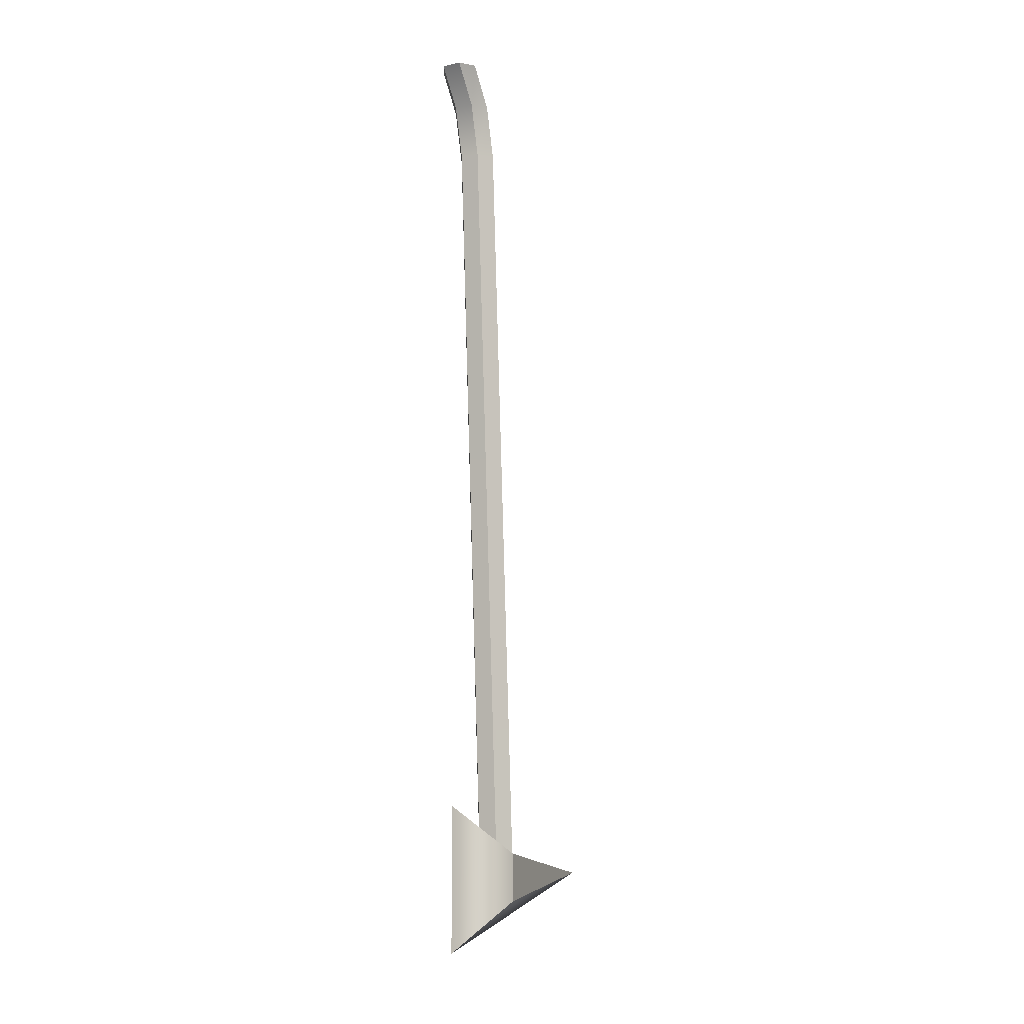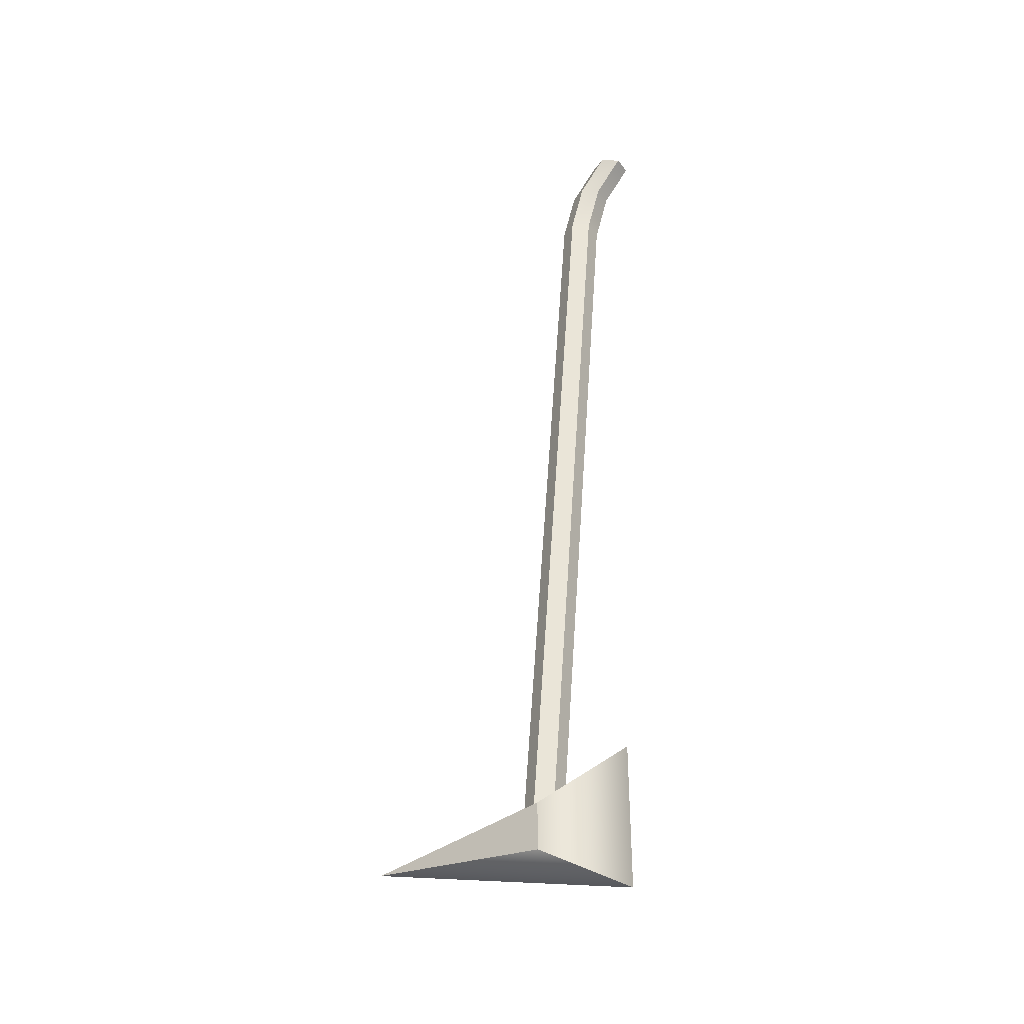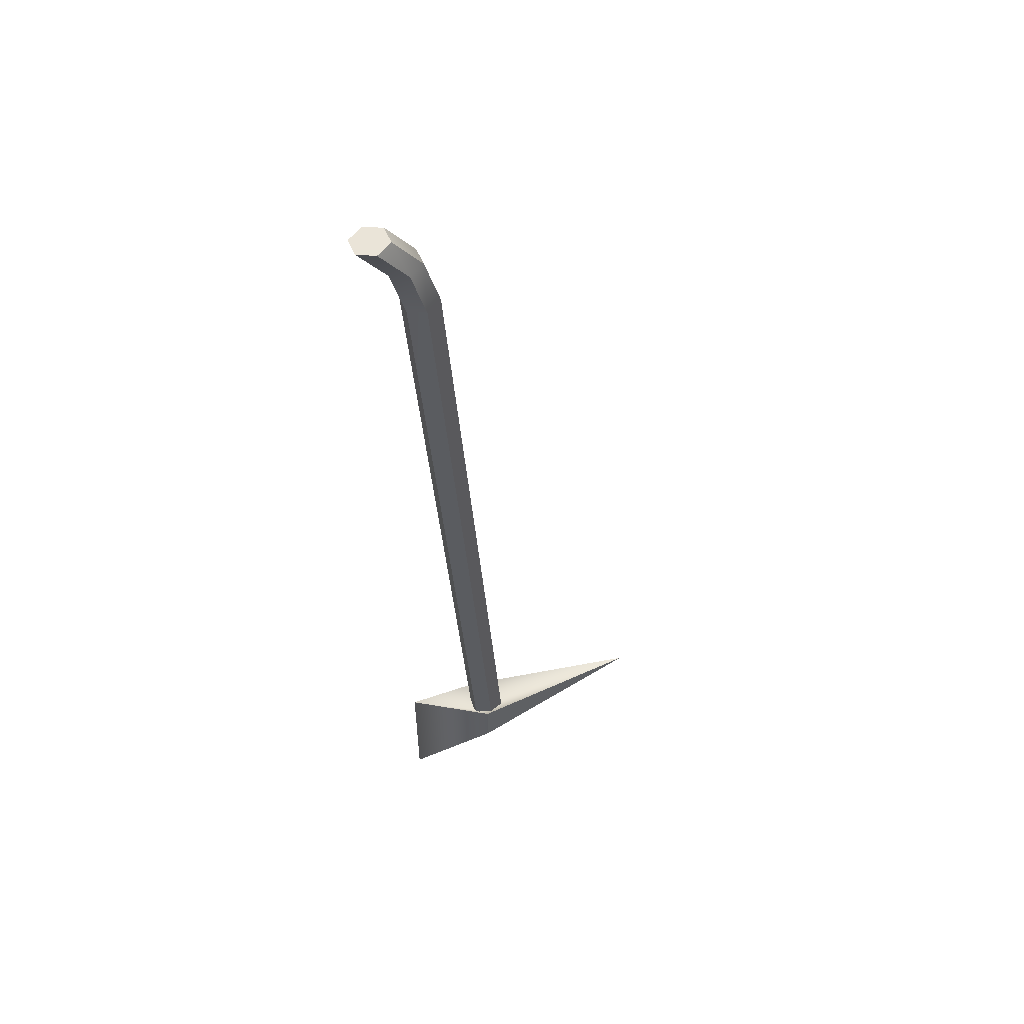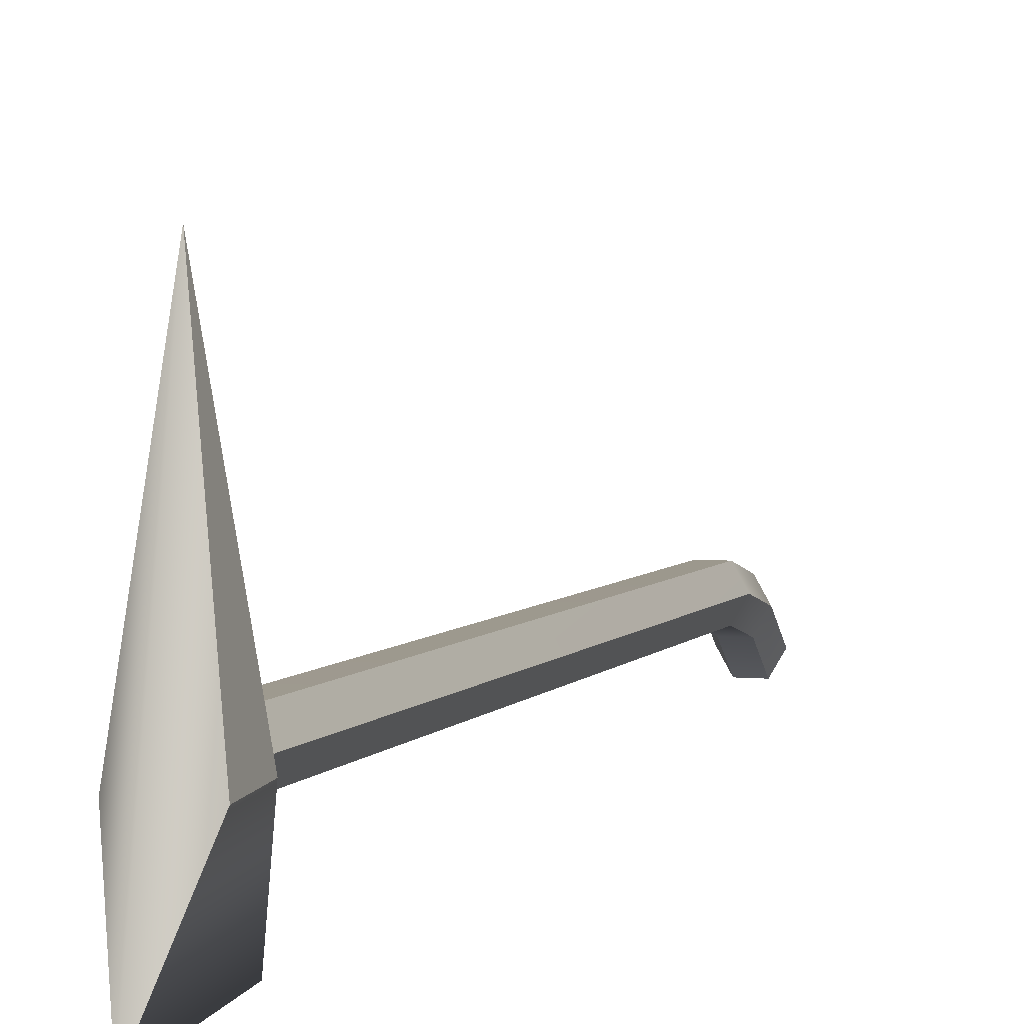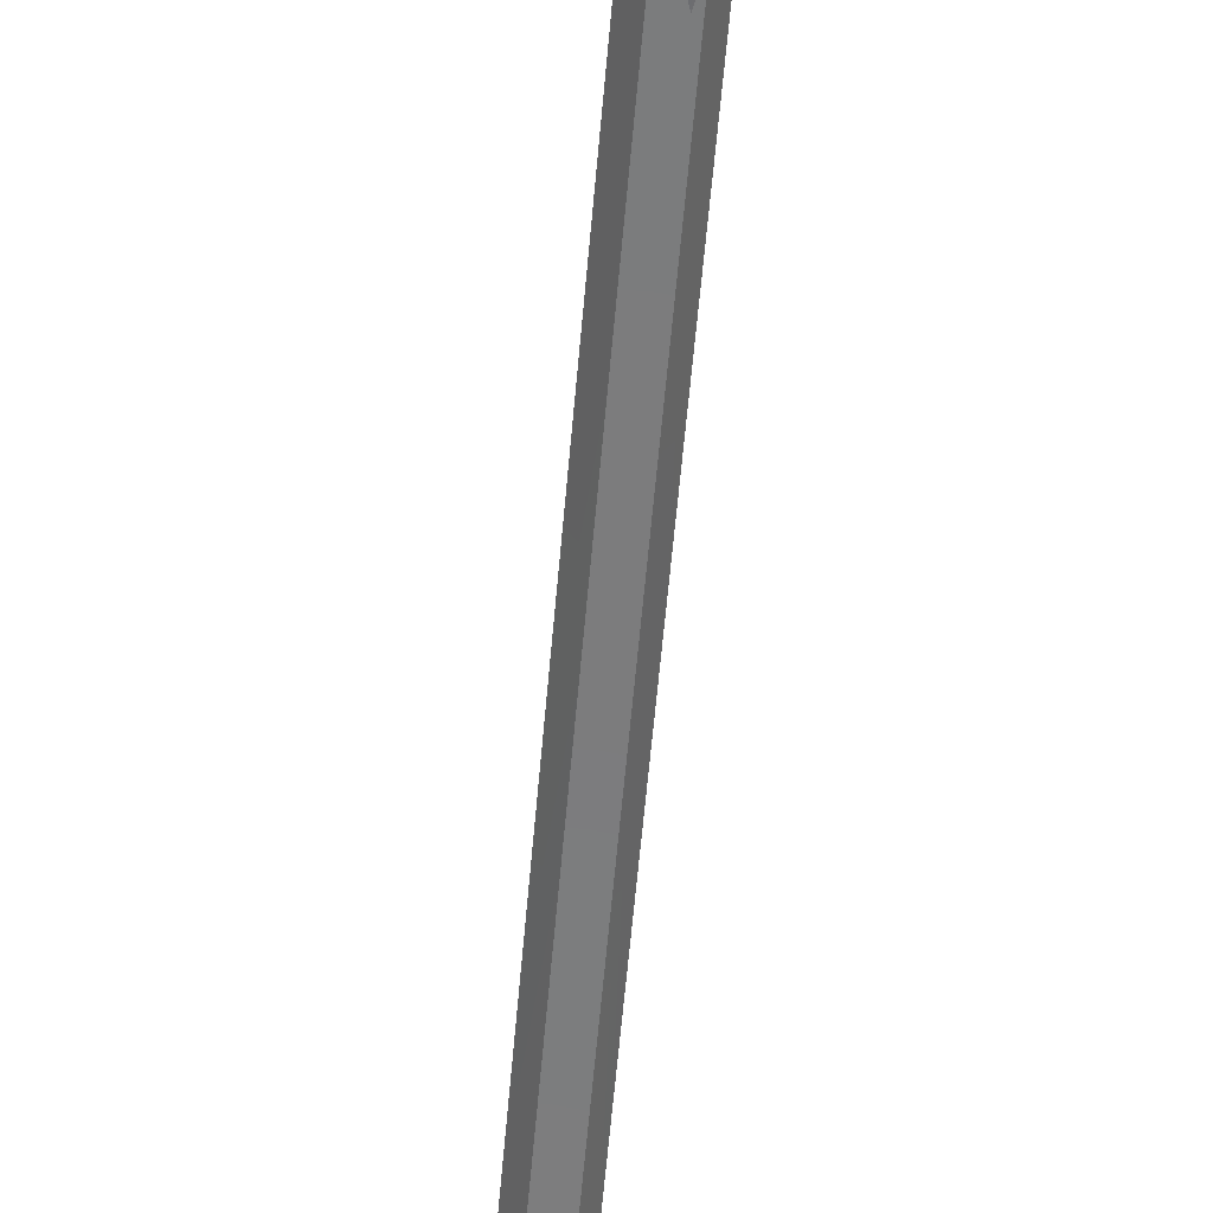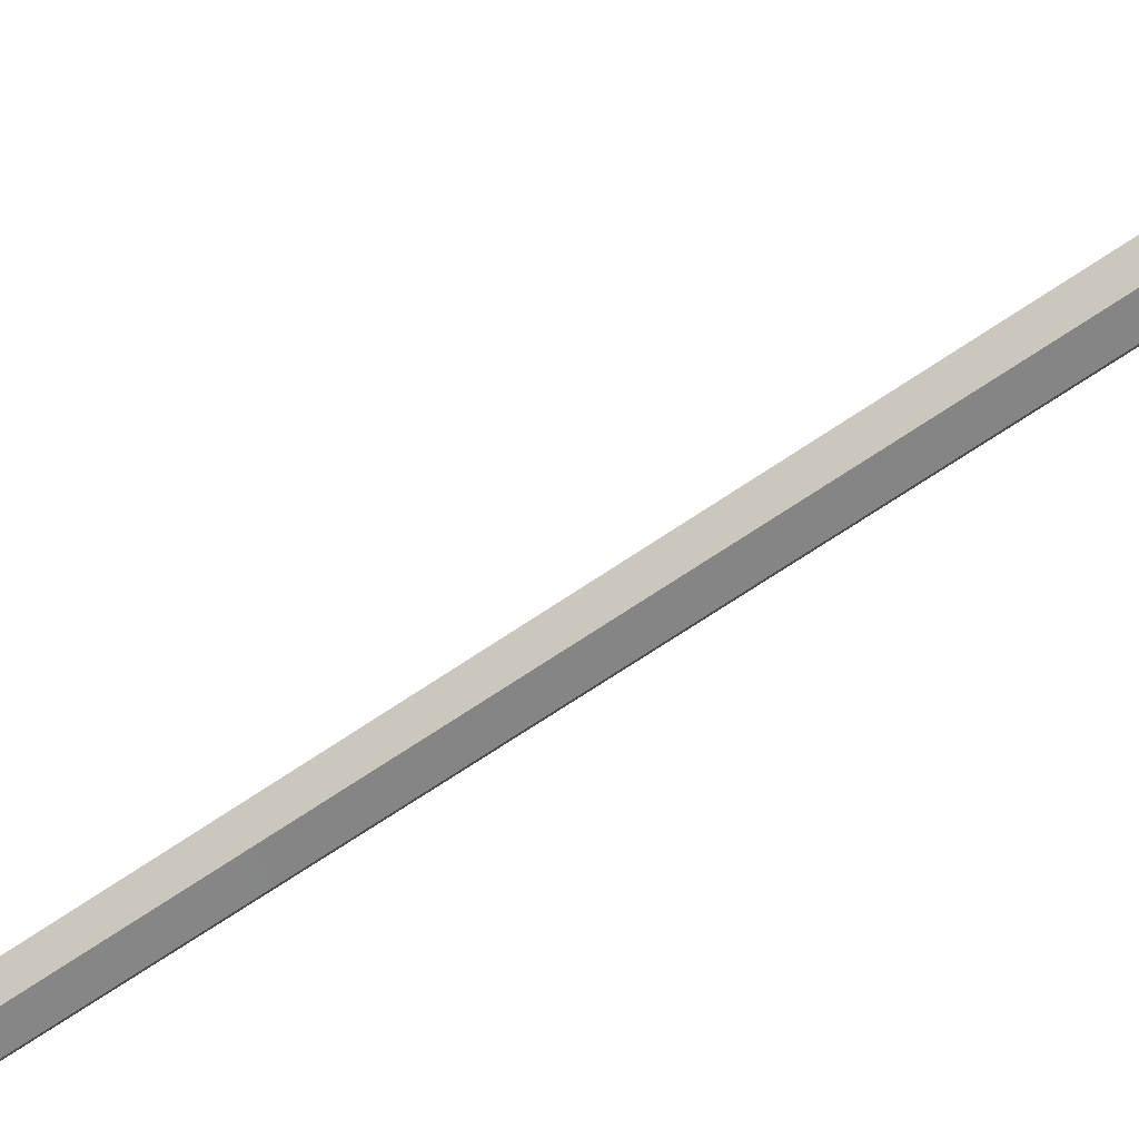
<metadata>
{"format":"obj","ext":"obj","renderer":"f3d","projection":"perspective","resolution":1024,"background":"white","views":[{"elev":-10.4,"azim":27.0,"up":"+Z"},{"elev":-34.6,"azim":-59.1,"up":"+Z"},{"elev":52.6,"azim":67.0,"up":"+Z"},{"elev":8.1,"azim":-163.2,"up":"+Y"},{"elev":-54.1,"azim":175.5,"up":"+Y"},{"elev":-59.6,"azim":124.7,"up":"+Y"}]}
</metadata>
<code>
v 0.1593 -0.3749 -0.2323
v -0.1407 -0.37 -0.2298
v -0.295 -0.6266 -0.2483
v -0.1494 -0.8881 -0.2693
v 0.1506 -0.8929 -0.2718
v 0.3049 -0.6363 -0.2533
v 0.255 -1.965 13.22
v -0.04494 -1.96 13.23
v -0.1993 -2.216 13.21
v -0.05365 -2.478 13.19
v 0.2463 -2.483 13.18
v 0.4006 -2.226 13.2
v 0.004963 -0.6315 -0.2508
v 0.1007 -2.221 13.21
v -0.04898 -1.52 12.66
v 0.251 -1.524 12.66
v 0.3966 -1.786 12.64
v 0.2423 -2.043 12.62
v -0.05768 -2.038 12.62
v -0.2033 -1.776 12.64
v -0.05457 -1.295 11.87
v 0.2454 -1.299 11.87
v 0.391 -1.561 11.85
v 0.2367 -1.817 11.83
v -0.06328 -1.813 11.83
v -0.2089 -1.551 11.85
v -0.3718 -0.7833 -0.3718
v -0.3718 -0.7833 0.3718
v 0.3718 -0.7833 0.3718
v 0.3718 -0.7833 -0.3718
v 0 2.254 0
v -0 -2.119 1.108
v 0 -2.119 -1.108
v 0.009092 -0.9711 0.111
f 1 2 21 22
f 2 3 26 21
f 3 4 25 26
f 4 5 24 25
f 5 6 23 24
f 6 1 22 23
f 2 1 13
f 3 2 13
f 4 3 13
f 5 4 13
f 6 5 13
f 1 6 13
f 7 8 14
f 8 9 14
f 9 10 14
f 10 11 14
f 11 12 14
f 12 7 14
f 16 15 8 7
f 17 16 7 12
f 18 17 12 11
f 19 18 11 10
f 20 19 10 9
f 15 20 9 8
f 22 21 15 16
f 23 22 16 17
f 24 23 17 18
f 25 24 18 19
f 26 25 19 20
f 21 26 20 15
f 33 30 29 32
f 27 28 31
f 28 32 34
f 29 30 31
f 30 33 31
f 27 33 32 28
f 31 34 29
f 31 33 27
f 29 34 32
f 28 34 31

</code>
